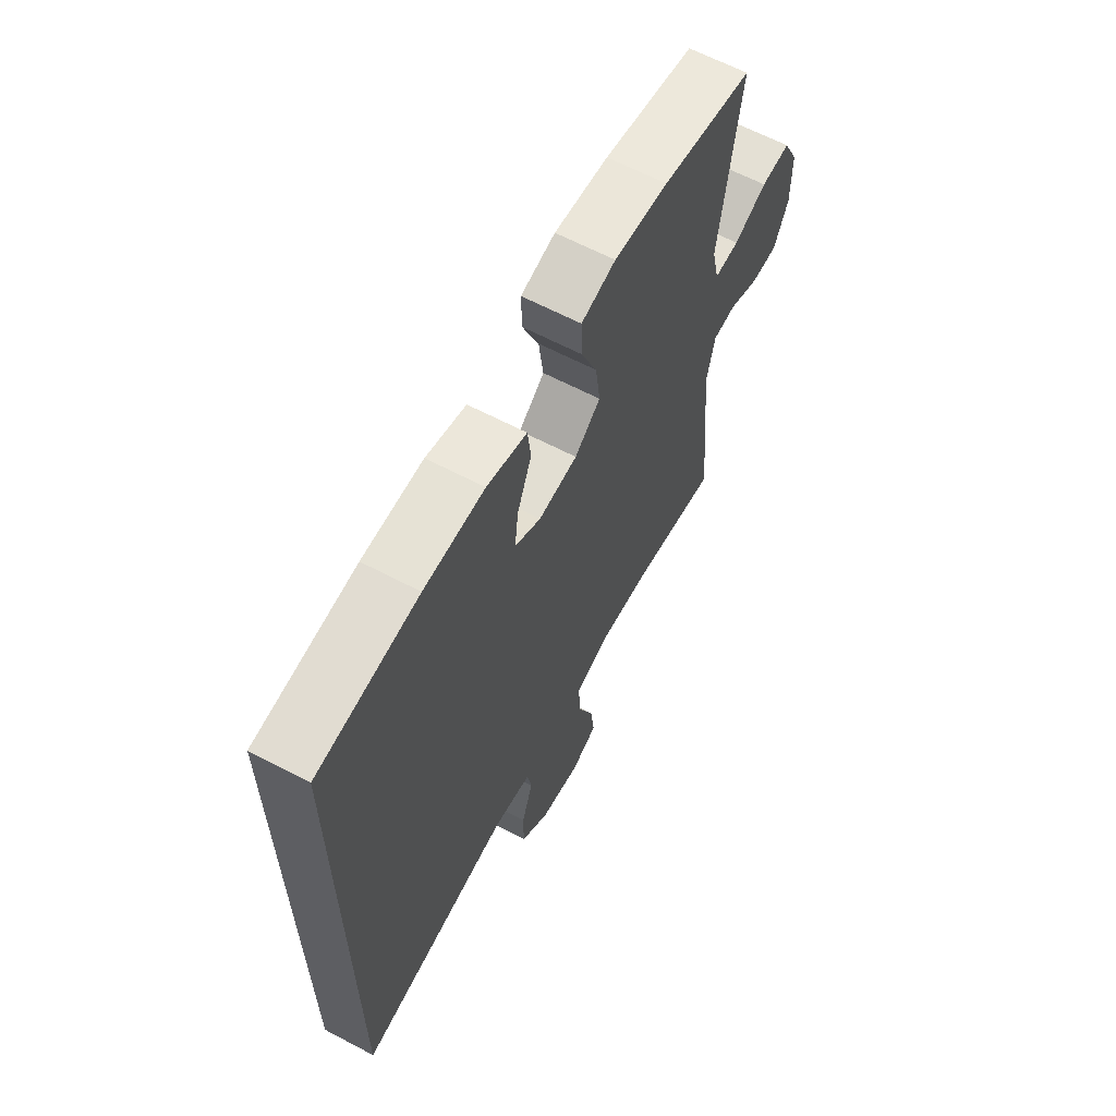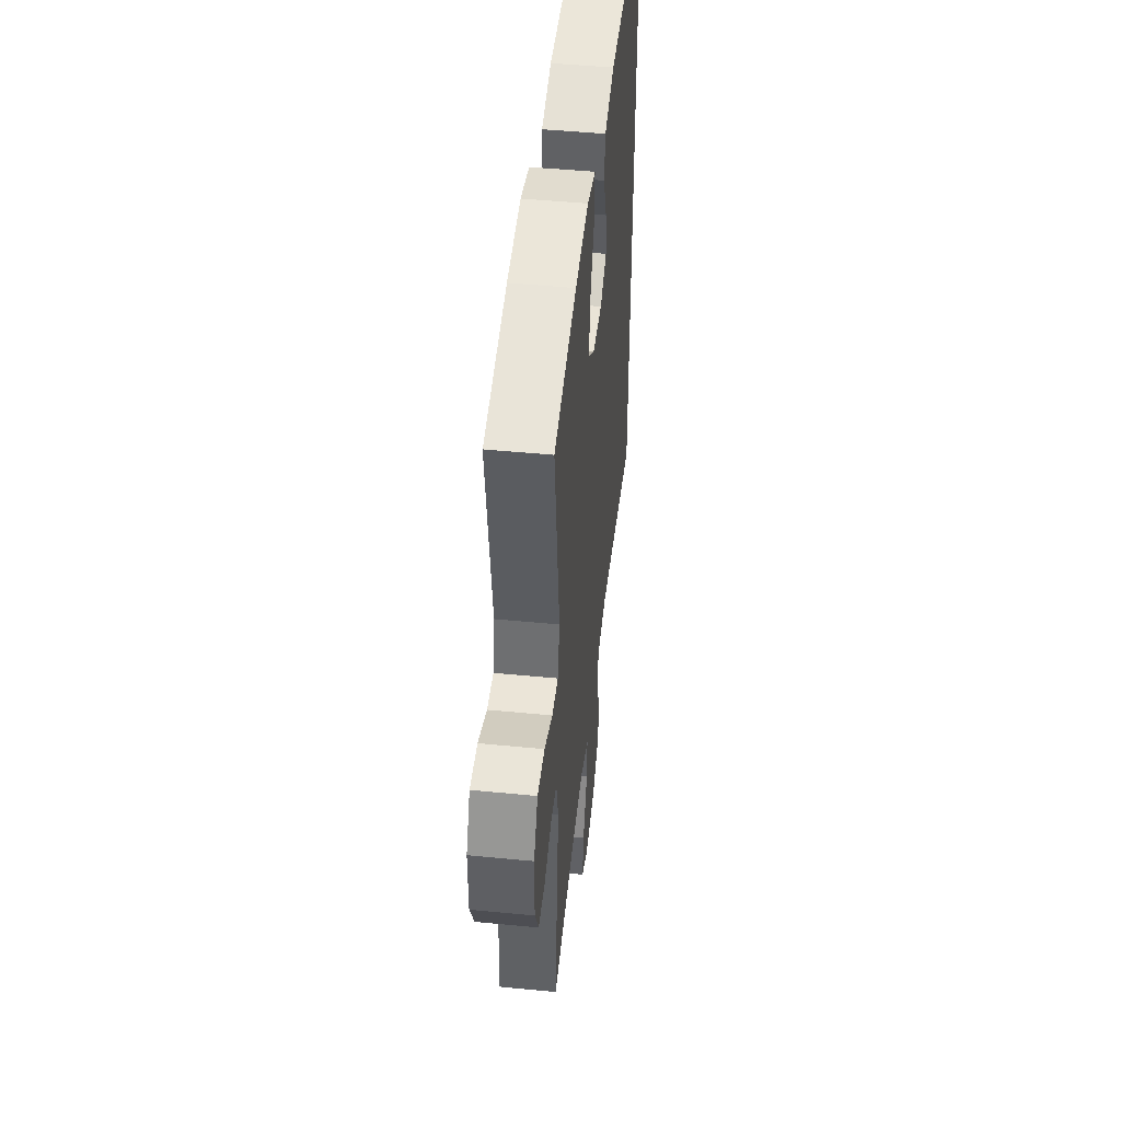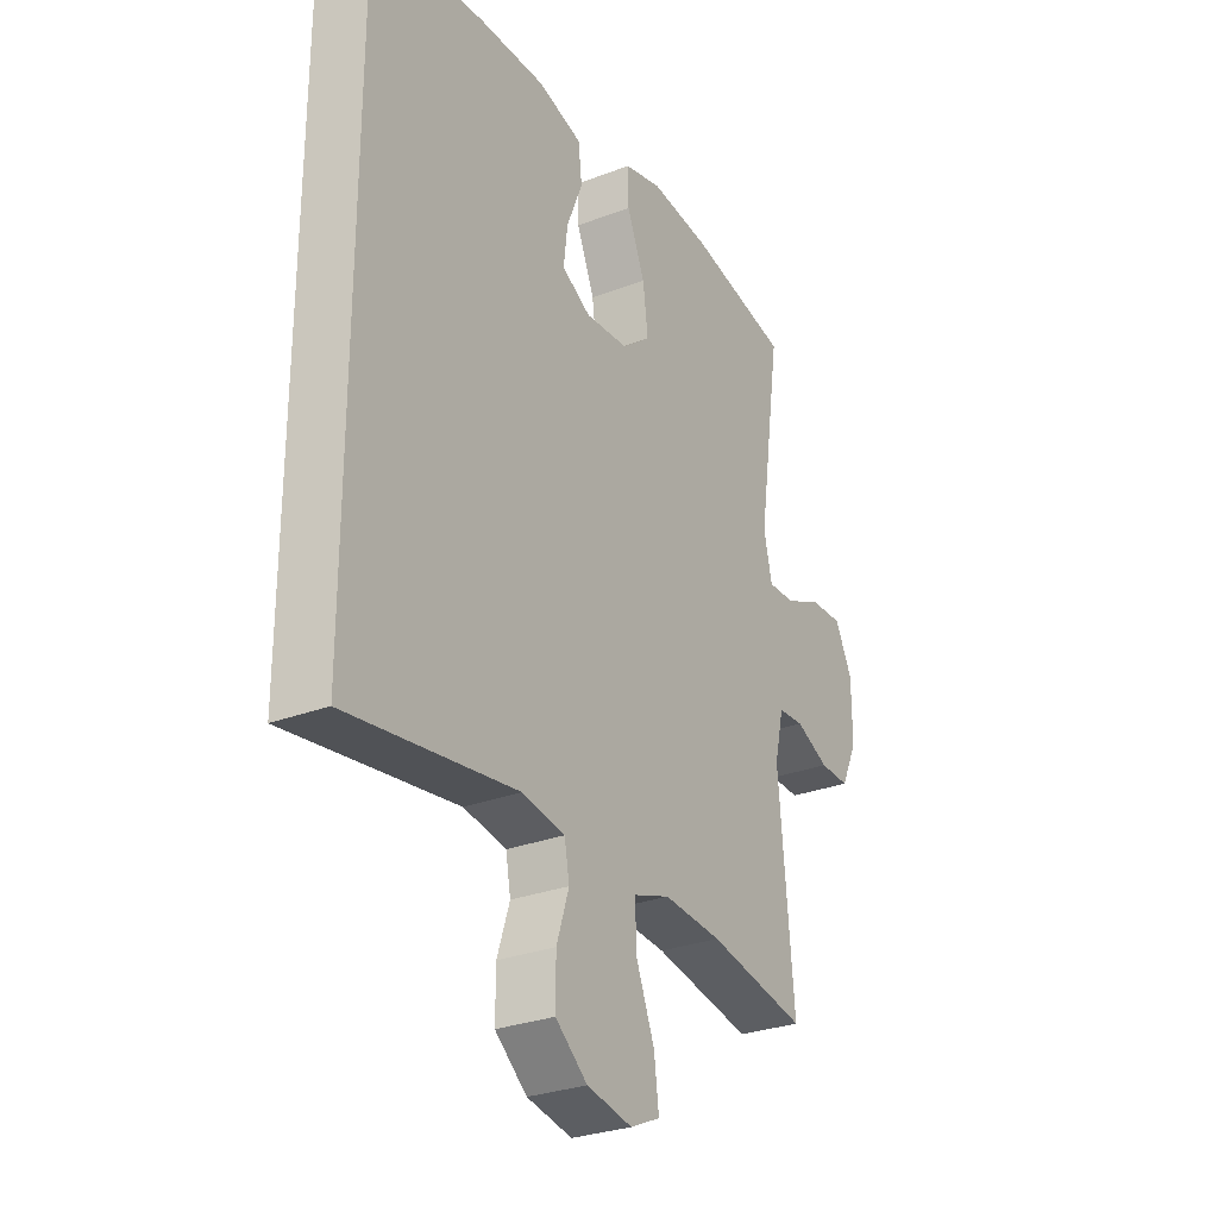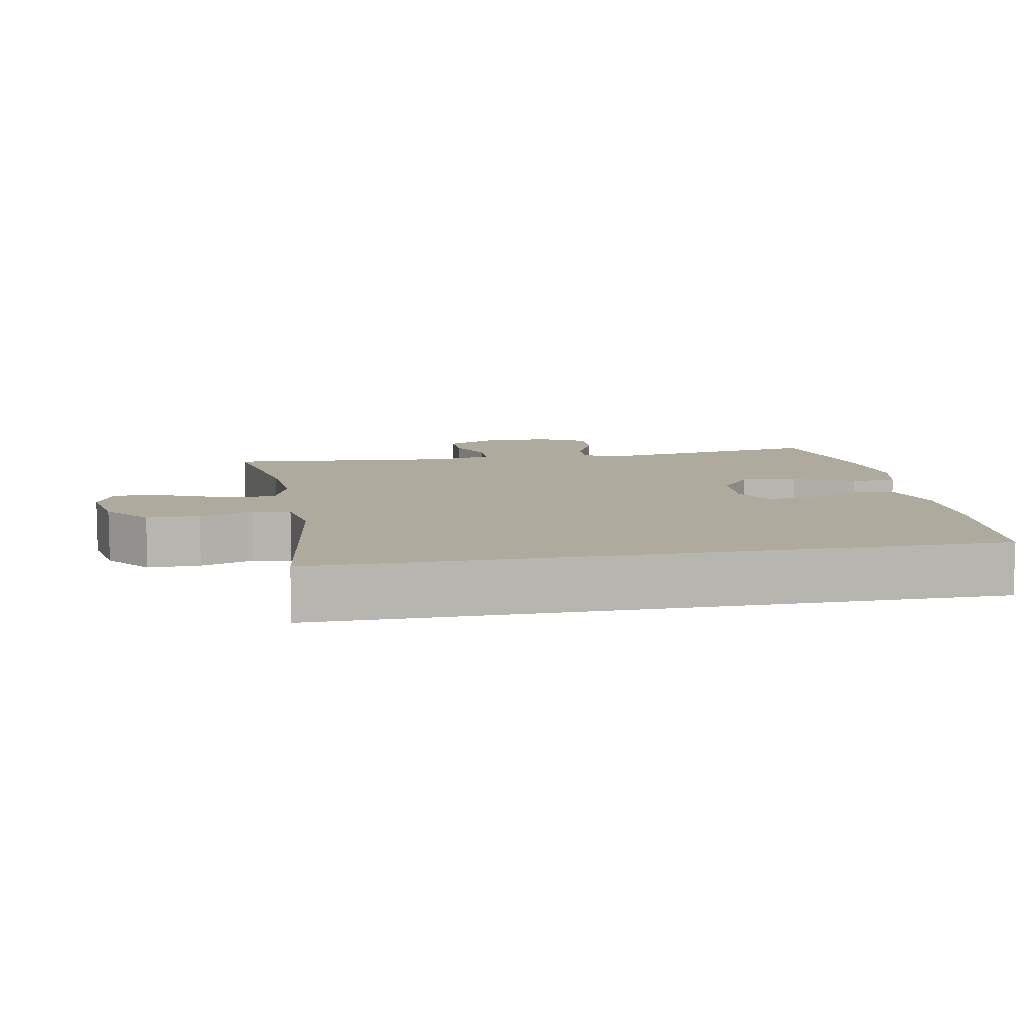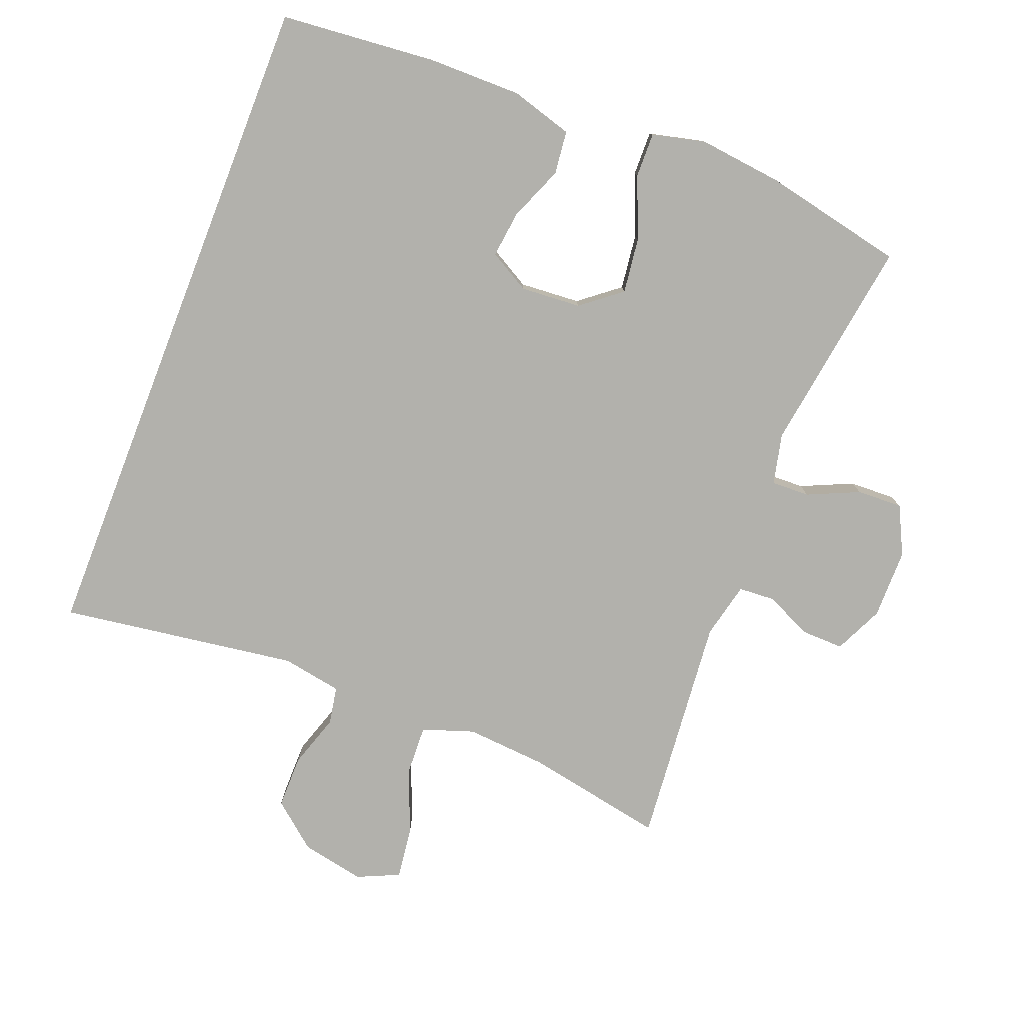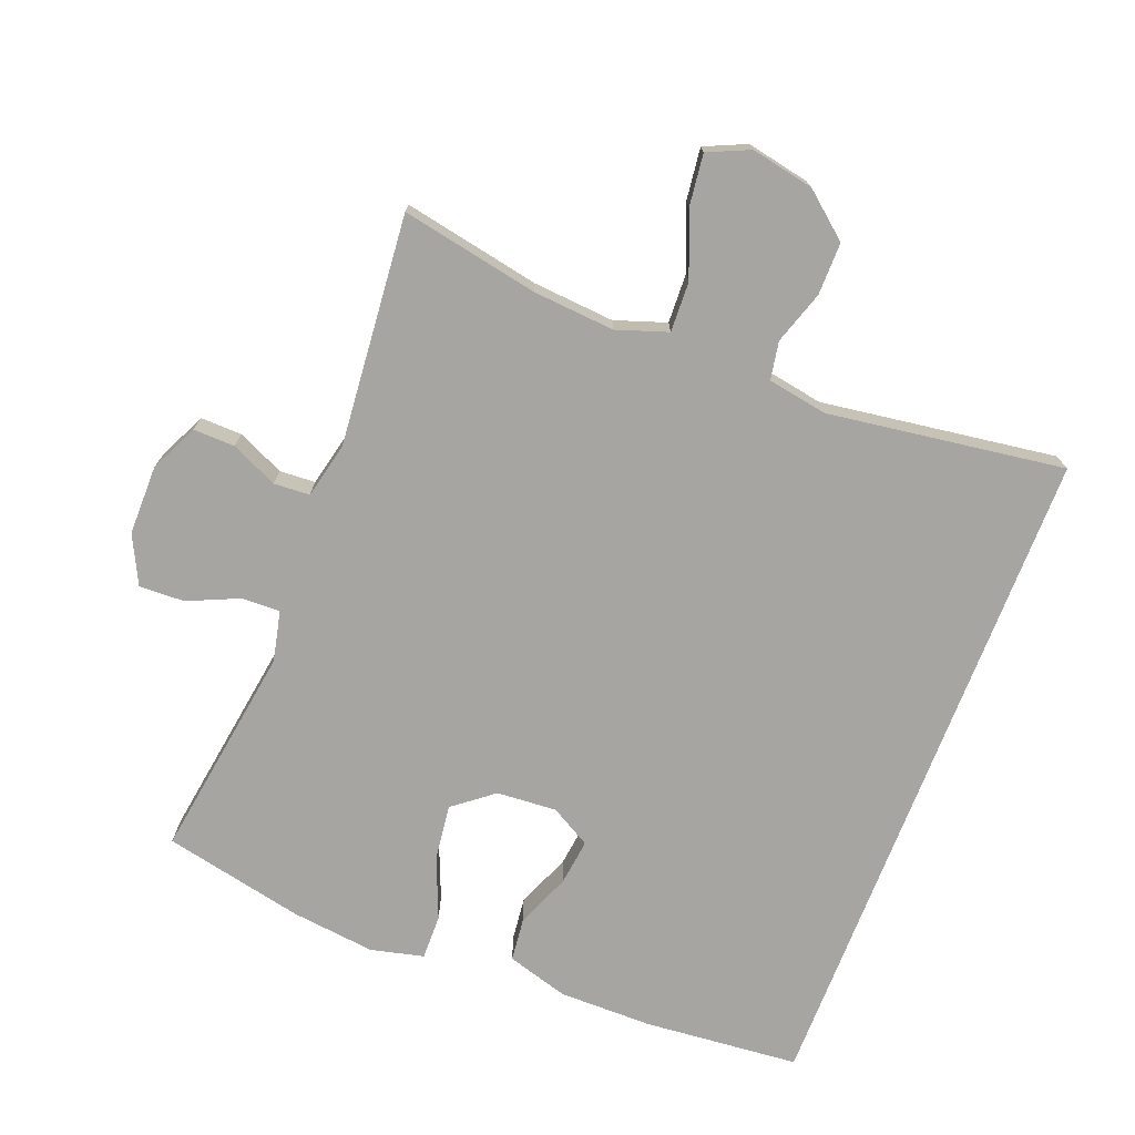
<metadata>
{"format":"obj","ext":"obj","renderer":"f3d","projection":"perspective","resolution":1024,"background":"white","views":[{"elev":63.6,"azim":-62.0,"up":"+Z"},{"elev":47.5,"azim":96.3,"up":"+Z"},{"elev":-28.7,"azim":-60.1,"up":"+Z"},{"elev":9.3,"azim":-100.4,"up":"+Y"},{"elev":-78.9,"azim":-21.3,"up":"+Y"},{"elev":-73.9,"azim":158.7,"up":"+Y"}]}
</metadata>
<code>
o path16
v 0.4426 0.0375 -0.1374
v 0.4617 0.0375 -0.05416
v 0.5151 0.0375 -0.05092
v 0.5851 0.0375 -0.08258
v 0.6473 0.0375 -0.08412
v 0.681 0.0375 -0.01194
v 0.6808 0.0375 0.0918
v 0.6451 0.0375 0.1635
v 0.5774 0.0375 0.1609
v 0.501 0.0375 0.1266
v 0.4441 0.0375 0.1247
v 0.427 0.0375 0.1998
v 0.4743 0.0375 0.5206
v 0.2643 0.0375 0.5653
v 0.1398 0.0375 0.5795
v 0.06078 0.0375 0.5604
v 0.06196 0.0375 0.4939
v 0.09951 0.0375 0.4031
v 0.1101 0.0375 0.3206
v 0.05094 0.0375 0.2737
v -0.03864 0.0375 0.2673
v -0.09876 0.0375 0.3012
v -0.09033 0.0375 0.3705
v -0.05737 0.0375 0.4514
v -0.06474 0.0375 0.5157
v -0.1568 0.0375 0.5427
v -0.2959 0.0375 0.542
v -0.5276 0.0375 0.5206
v -0.5276 0.0375 -0.4811
v -0.1747 0.0375 -0.4299
v -0.0855 0.0375 -0.4455
v -0.07514 0.0375 -0.5017
v -0.1011 0.0375 -0.5815
v -0.1014 0.0375 -0.6599
v -0.03458 0.0375 -0.7148
v 0.05982 0.0375 -0.7335
v 0.1218 0.0375 -0.7054
v 0.1121 0.0375 -0.6284
v 0.0737 0.0375 -0.5331
v 0.07052 0.0375 -0.4583
v 0.1467 0.0375 -0.4323
v 0.2685 0.0375 -0.4416
v 0.4743 0.0375 -0.4811
v 0.4426 -0.0375 -0.1374
v 0.4617 -0.0375 -0.05416
v 0.5151 -0.0375 -0.05092
v 0.5851 -0.0375 -0.08258
v 0.6473 -0.0375 -0.08412
v 0.681 -0.0375 -0.01194
v 0.6808 -0.0375 0.0918
v 0.6451 -0.0375 0.1635
v 0.5774 -0.0375 0.1609
v 0.501 -0.0375 0.1266
v 0.4441 -0.0375 0.1247
v 0.427 -0.0375 0.1998
v 0.4743 -0.0375 0.5206
v 0.2643 -0.0375 0.5653
v 0.1398 -0.0375 0.5795
v 0.06078 -0.0375 0.5604
v 0.06196 -0.0375 0.4939
v 0.09951 -0.0375 0.4031
v 0.1101 -0.0375 0.3206
v 0.05094 -0.0375 0.2737
v -0.03864 -0.0375 0.2673
v -0.09876 -0.0375 0.3012
v -0.09033 -0.0375 0.3705
v -0.05737 -0.0375 0.4514
v -0.06474 -0.0375 0.5157
v -0.1568 -0.0375 0.5427
v -0.2959 -0.0375 0.542
v -0.5276 -0.0375 0.5206
v -0.5276 -0.0375 -0.4811
v -0.1747 -0.0375 -0.4299
v -0.0855 -0.0375 -0.4455
v -0.07514 -0.0375 -0.5017
v -0.1011 -0.0375 -0.5815
v -0.1014 -0.0375 -0.6599
v -0.03458 -0.0375 -0.7148
v 0.05982 -0.0375 -0.7335
v 0.1218 -0.0375 -0.7054
v 0.1121 -0.0375 -0.6284
v 0.0737 -0.0375 -0.5331
v 0.07052 -0.0375 -0.4583
v 0.1467 -0.0375 -0.4323
v 0.2685 -0.0375 -0.4416
v 0.4743 -0.0375 -0.4811
v 0.2643 0.0375 0.5653
v 0.1398 0.0375 0.5795
v 0.06078 0.0375 0.5604
v 0.06078 0.0375 0.5604
v 0.06196 0.0375 0.4939
v -0.06474 0.0375 0.5157
v -0.06474 0.0375 0.5157
v -0.1568 0.0375 0.5427
v -0.2959 0.0375 0.542
v 0.4743 0.0375 0.5206
v 0.4743 0.0375 0.5206
v -0.5276 0.0375 0.5206
v -0.5276 0.0375 0.5206
v -0.5276 0.0375 -0.4811
v -0.5276 0.0375 -0.4811
v -0.05737 0.0375 0.4514
v 0.09951 0.0375 0.4031
v -0.09033 0.0375 0.3705
v 0.1101 0.0375 0.3206
v -0.09876 0.0375 0.3012
v -0.09876 0.0375 0.3012
v 0.05094 0.0375 0.2737
v 0.427 0.0375 0.1998
v -0.03864 0.0375 0.2673
v 0.4441 0.0375 0.1247
v 0.4441 0.0375 0.1247
v 0.6808 0.0375 0.0918
v 0.6451 0.0375 0.1635
v 0.6451 0.0375 0.1635
v 0.5774 0.0375 0.1609
v 0.501 0.0375 0.1266
v 0.681 0.0375 -0.01194
v 0.6473 0.0375 -0.08412
v 0.6473 0.0375 -0.08412
v 0.4617 0.0375 -0.05416
v 0.4617 0.0375 -0.05416
v 0.5151 0.0375 -0.05092
v 0.5851 0.0375 -0.08258
v 0.4426 0.0375 -0.1374
v -0.1747 0.0375 -0.4299
v -0.0855 0.0375 -0.4455
v -0.0855 0.0375 -0.4455
v 0.1467 0.0375 -0.4323
v 0.2685 0.0375 -0.4416
v 0.07052 0.0375 -0.4583
v 0.07052 0.0375 -0.4583
v -0.07514 0.0375 -0.5017
v 0.4743 0.0375 -0.4811
v 0.4743 0.0375 -0.4811
v 0.0737 0.0375 -0.5331
v -0.1011 0.0375 -0.5815
v 0.1121 0.0375 -0.6284
v -0.1014 0.0375 -0.6599
v 0.1218 0.0375 -0.7054
v 0.1218 0.0375 -0.7054
v -0.03458 0.0375 -0.7148
v 0.05982 0.0375 -0.7335
v 0.2643 -0.0375 0.5653
v 0.1398 -0.0375 0.5795
v 0.06078 -0.0375 0.5604
v 0.06078 -0.0375 0.5604
v 0.06196 -0.0375 0.4939
v -0.06474 -0.0375 0.5157
v -0.06474 -0.0375 0.5157
v -0.1568 -0.0375 0.5427
v -0.2959 -0.0375 0.542
v 0.4743 -0.0375 0.5206
v 0.4743 -0.0375 0.5206
v -0.5276 -0.0375 0.5206
v -0.5276 -0.0375 0.5206
v -0.5276 -0.0375 -0.4811
v -0.5276 -0.0375 -0.4811
v -0.05737 -0.0375 0.4514
v 0.09951 -0.0375 0.4031
v -0.09033 -0.0375 0.3705
v 0.1101 -0.0375 0.3206
v -0.09876 -0.0375 0.3012
v -0.09876 -0.0375 0.3012
v 0.05094 -0.0375 0.2737
v 0.427 -0.0375 0.1998
v -0.03864 -0.0375 0.2673
v 0.4441 -0.0375 0.1247
v 0.4441 -0.0375 0.1247
v 0.6808 -0.0375 0.0918
v 0.6451 -0.0375 0.1635
v 0.6451 -0.0375 0.1635
v 0.5774 -0.0375 0.1609
v 0.501 -0.0375 0.1266
v 0.681 -0.0375 -0.01194
v 0.6473 -0.0375 -0.08412
v 0.6473 -0.0375 -0.08412
v 0.4617 -0.0375 -0.05416
v 0.4617 -0.0375 -0.05416
v 0.5151 -0.0375 -0.05092
v 0.5851 -0.0375 -0.08258
v 0.4426 -0.0375 -0.1374
v -0.1747 -0.0375 -0.4299
v -0.0855 -0.0375 -0.4455
v -0.0855 -0.0375 -0.4455
v 0.1467 -0.0375 -0.4323
v 0.2685 -0.0375 -0.4416
v 0.07052 -0.0375 -0.4583
v 0.07052 -0.0375 -0.4583
v -0.07514 -0.0375 -0.5017
v 0.4743 -0.0375 -0.4811
v 0.4743 -0.0375 -0.4811
v 0.0737 -0.0375 -0.5331
v -0.1011 -0.0375 -0.5815
v 0.1121 -0.0375 -0.6284
v -0.1014 -0.0375 -0.6599
v 0.1218 -0.0375 -0.7054
v 0.1218 -0.0375 -0.7054
v -0.03458 -0.0375 -0.7148
v 0.05982 -0.0375 -0.7335
f 162 144 160
f 188 184 190
f 174 180 170
f 178 165 182
f 151 159 149
f 180 174 178
f 144 166 153
f 195 199 200
f 195 200 197
f 168 178 174
f 190 194 193
f 155 163 152
f 184 186 167
f 170 180 175
f 181 175 180
f 174 170 173
f 148 145 146
f 176 175 181
f 193 194 199
f 144 162 166
f 183 163 157
f 145 160 144
f 182 165 186
f 162 165 166
f 183 167 163
f 157 163 155
f 193 199 195
f 151 161 159
f 188 190 193
f 184 167 183
f 166 165 168
f 165 167 186
f 186 184 188
f 160 145 148
f 168 165 178
f 199 194 196
f 152 161 151
f 182 186 187
f 171 173 170
f 182 187 191
f 163 161 152
f 14 15 58 57
f 15 90 147 58
f 16 17 60 59
f 93 26 69 150
f 26 27 70 69
f 97 14 57 154
f 27 99 156 70
f 28 101 158 71
f 24 25 68 67
f 17 18 61 60
f 23 24 67 66
f 18 19 62 61
f 107 23 66 164
f 19 20 63 62
f 12 13 56 55
f 21 22 65 64
f 20 21 64 63
f 112 12 55 169
f 7 115 172 50
f 8 9 52 51
f 9 10 53 52
f 10 11 54 53
f 6 7 50 49
f 120 6 49 177
f 122 3 46 179
f 4 5 48 47
f 3 4 47 46
f 1 2 45 44
f 29 30 73 72
f 30 128 185 73
f 41 42 85 84
f 132 41 84 189
f 31 32 75 74
f 135 1 44 192
f 42 43 86 85
f 39 40 83 82
f 32 33 76 75
f 38 39 82 81
f 33 34 77 76
f 141 38 81 198
f 34 35 78 77
f 36 37 80 79
f 35 36 79 78
f 105 103 87
f 131 133 127
f 117 113 123
f 121 125 108
f 94 92 102
f 123 121 117
f 87 96 109
f 138 143 142
f 138 140 143
f 111 117 121
f 133 136 137
f 98 95 106
f 127 110 129
f 113 118 123
f 124 123 118
f 117 116 113
f 91 89 88
f 119 124 118
f 136 142 137
f 87 109 105
f 126 100 106
f 88 87 103
f 125 129 108
f 105 109 108
f 126 106 110
f 100 98 106
f 136 138 142
f 94 102 104
f 131 136 133
f 127 126 110
f 109 111 108
f 108 129 110
f 129 131 127
f 103 91 88
f 111 121 108
f 142 139 137
f 95 94 104
f 125 130 129
f 114 113 116
f 125 134 130
f 106 95 104

</code>
